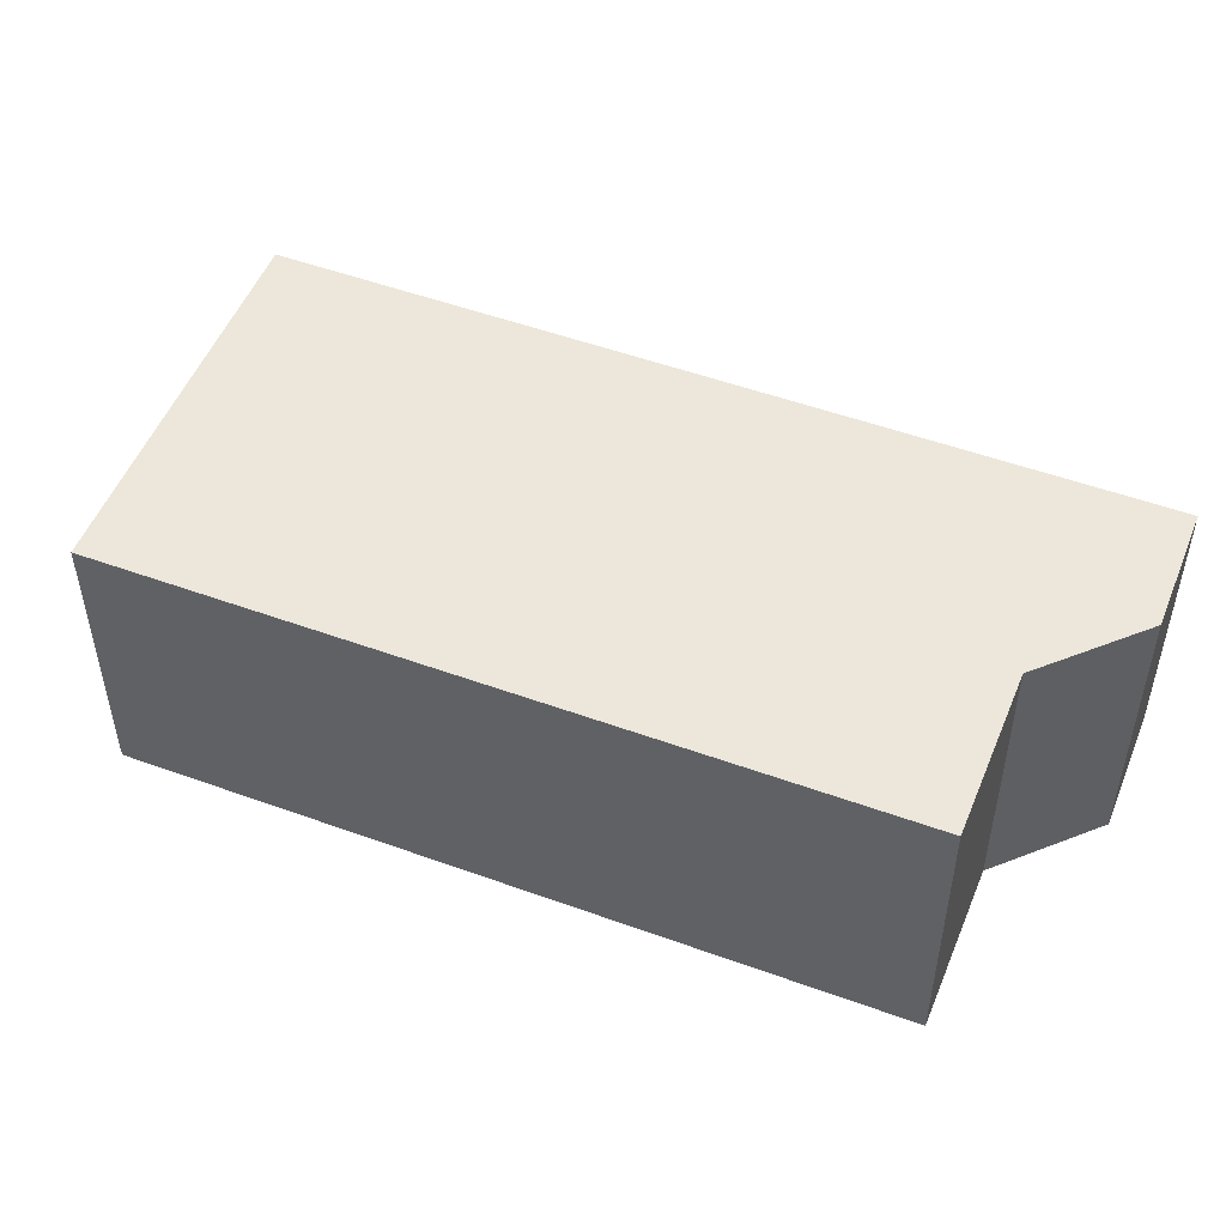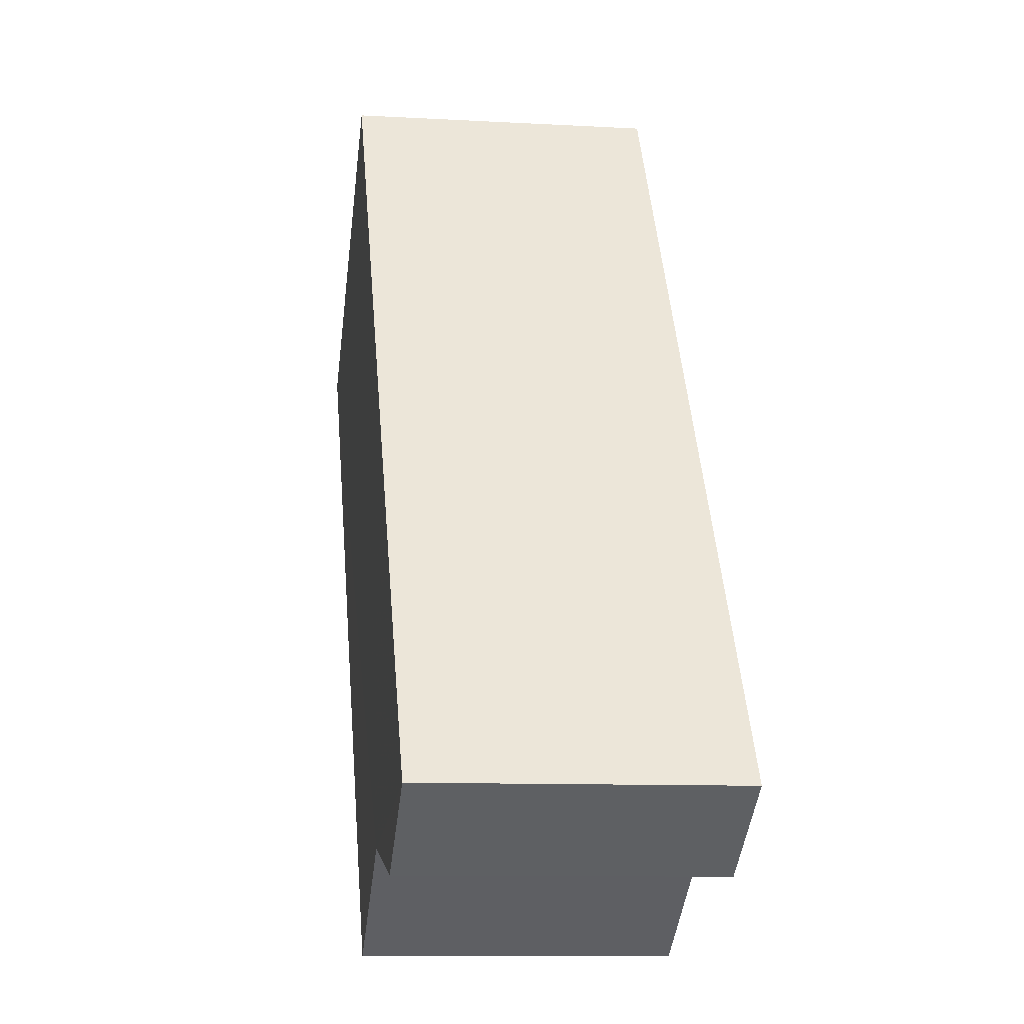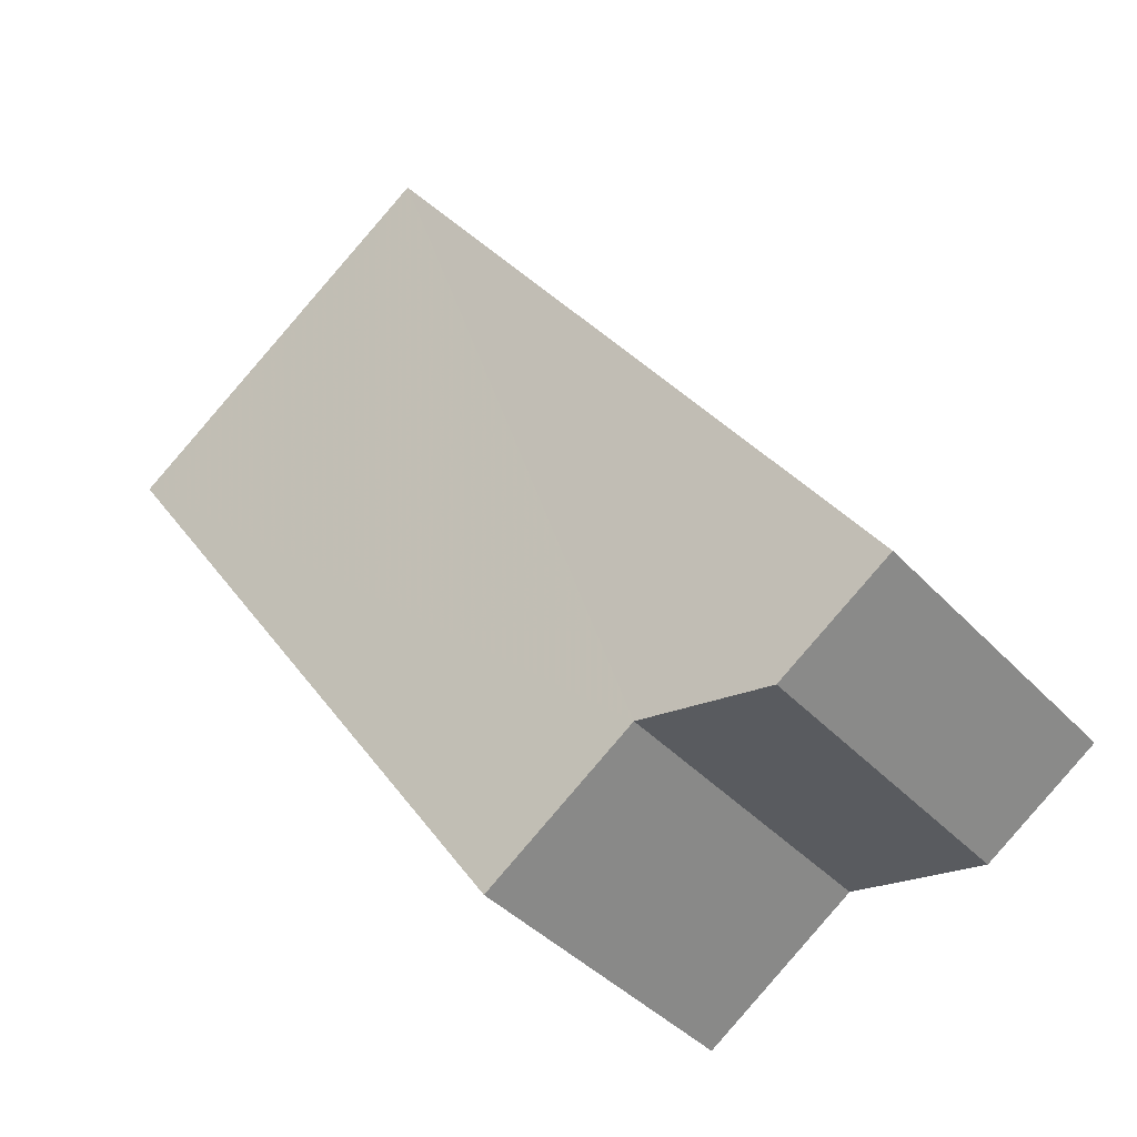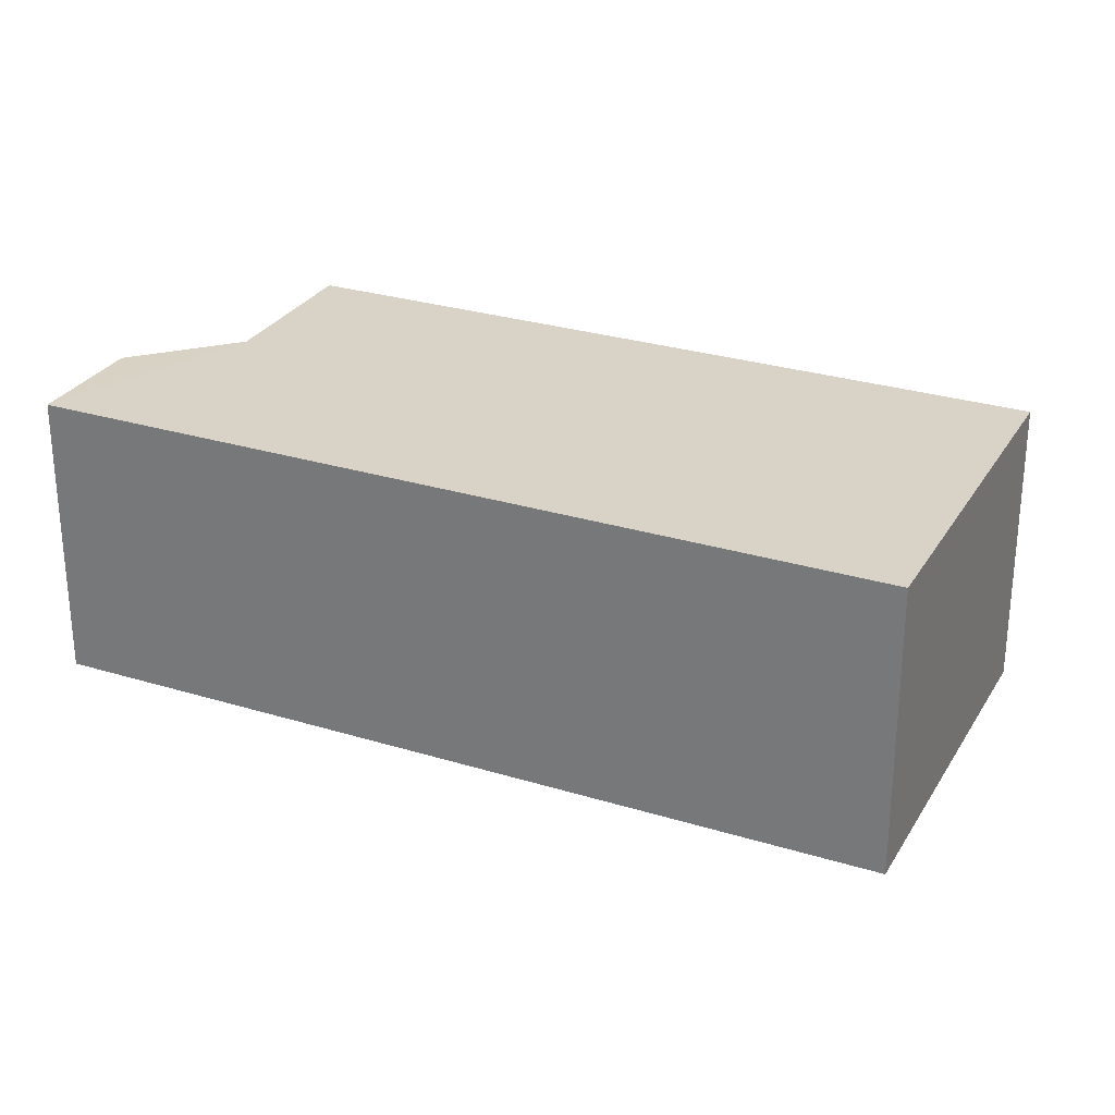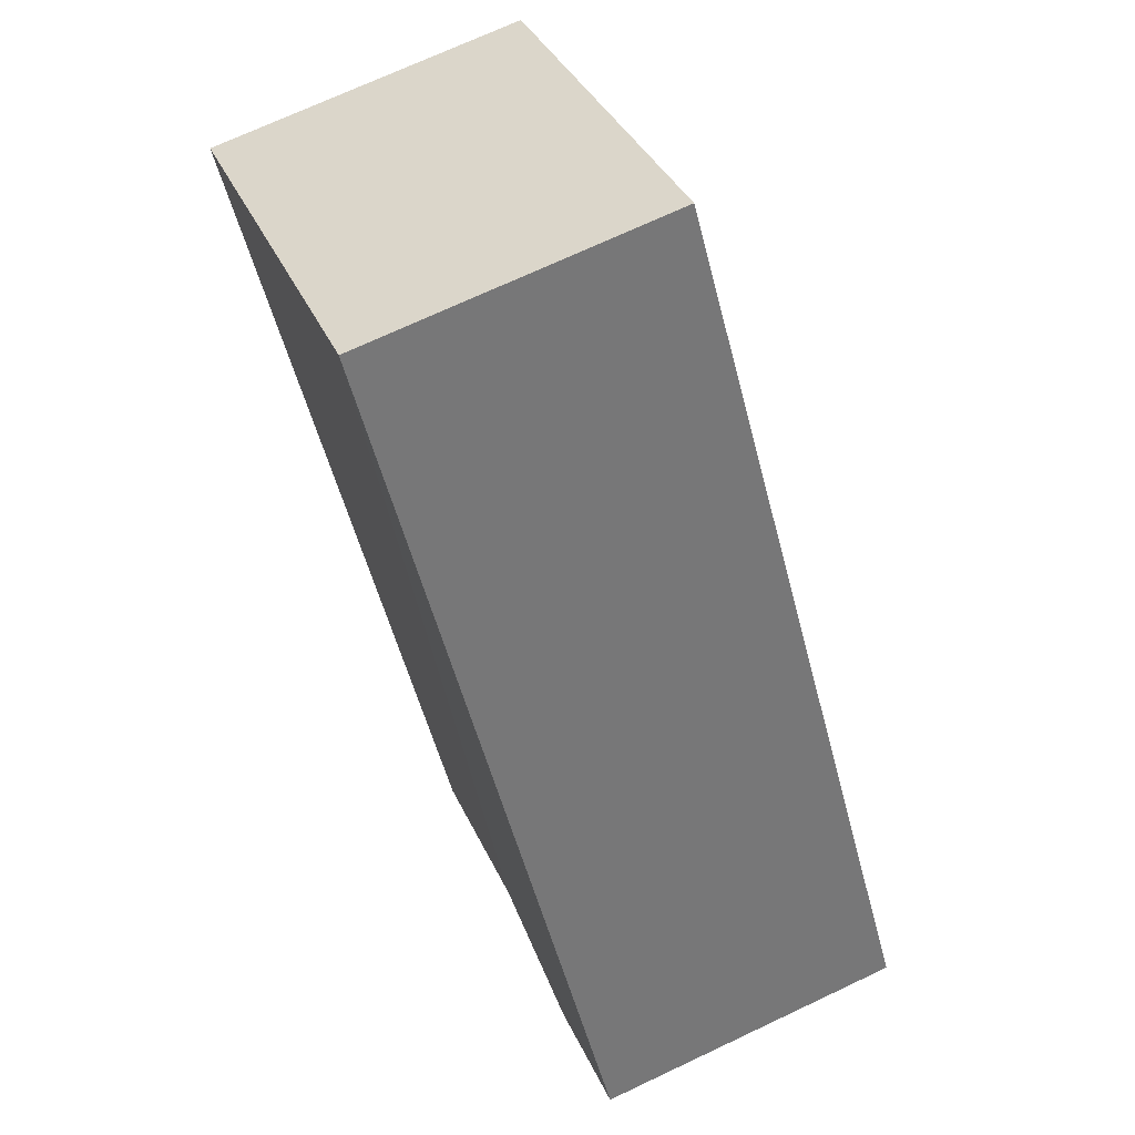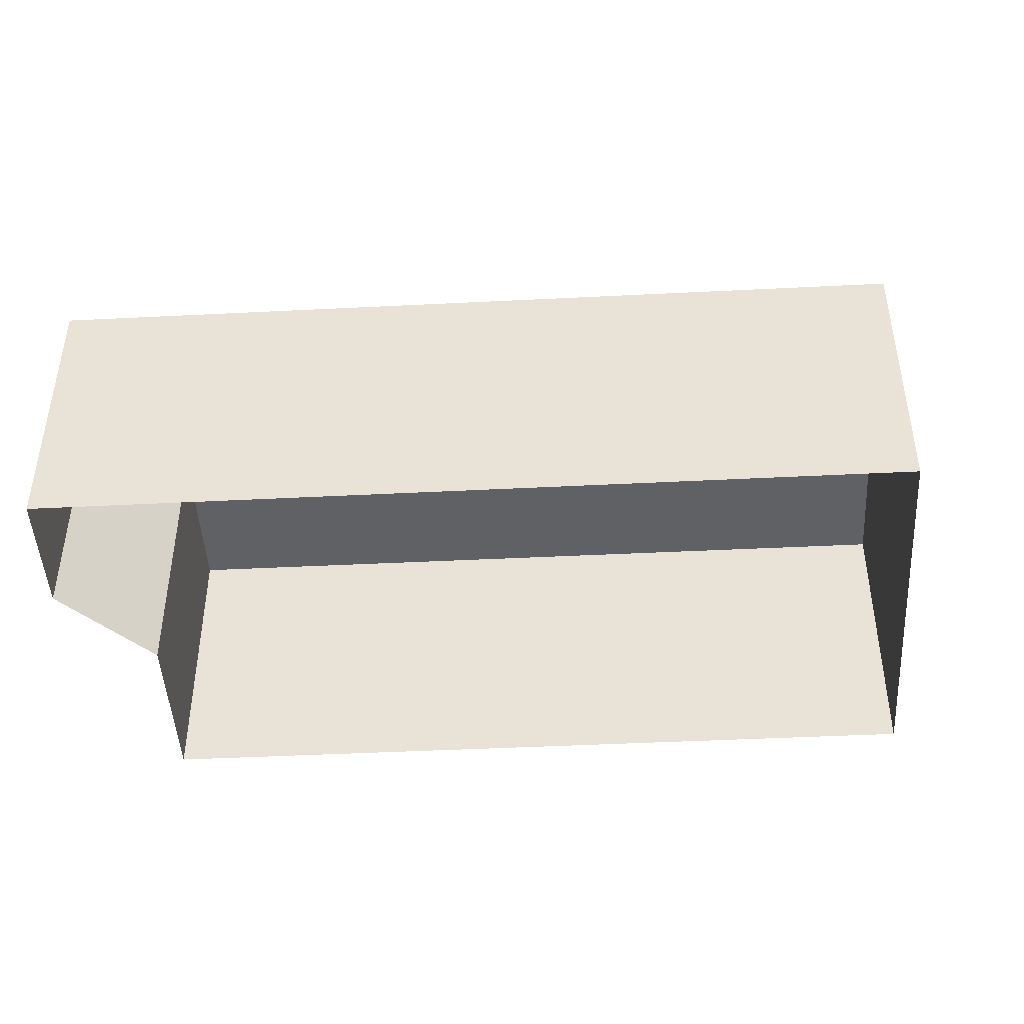
<metadata>
{"format":"obj","ext":"obj","renderer":"f3d","projection":"perspective","resolution":1024,"background":"white","views":[{"elev":51.3,"azim":-34.1,"up":"+Z"},{"elev":-9.4,"azim":81.8,"up":"+Y"},{"elev":-39.8,"azim":37.7,"up":"+Y"},{"elev":28.2,"azim":149.4,"up":"+Z"},{"elev":70.6,"azim":64.8,"up":"+Y"},{"elev":-46.1,"azim":127.6,"up":"+Z"}]}
</metadata>
<code>
v -2.234e+05 -1.273e+05 17.9
v -2.234e+05 -1.273e+05 17.9
v -2.234e+05 -1.273e+05 17.9
v -2.234e+05 -1.273e+05 17.9
v -2.234e+05 -1.273e+05 17.9
v -2.234e+05 -1.273e+05 17.9
v -2.234e+05 -1.273e+05 22.26
v -2.234e+05 -1.273e+05 22.26
v -2.234e+05 -1.273e+05 22.26
v -2.234e+05 -1.273e+05 22.26
v -2.234e+05 -1.273e+05 22.26
v -2.234e+05 -1.273e+05 22.26
f 1 2 3
f 1 3 4
f 3 5 4
f 3 6 5
f 7 8 9
f 7 9 10
f 9 11 10
f 9 12 11
f 7 5 6
f 8 7 6
f 12 3 2
f 12 9 3
f 12 2 1
f 11 12 1
f 9 6 3
f 9 8 6
f 7 4 5
f 7 10 4
f 10 1 4
f 10 11 1

</code>
